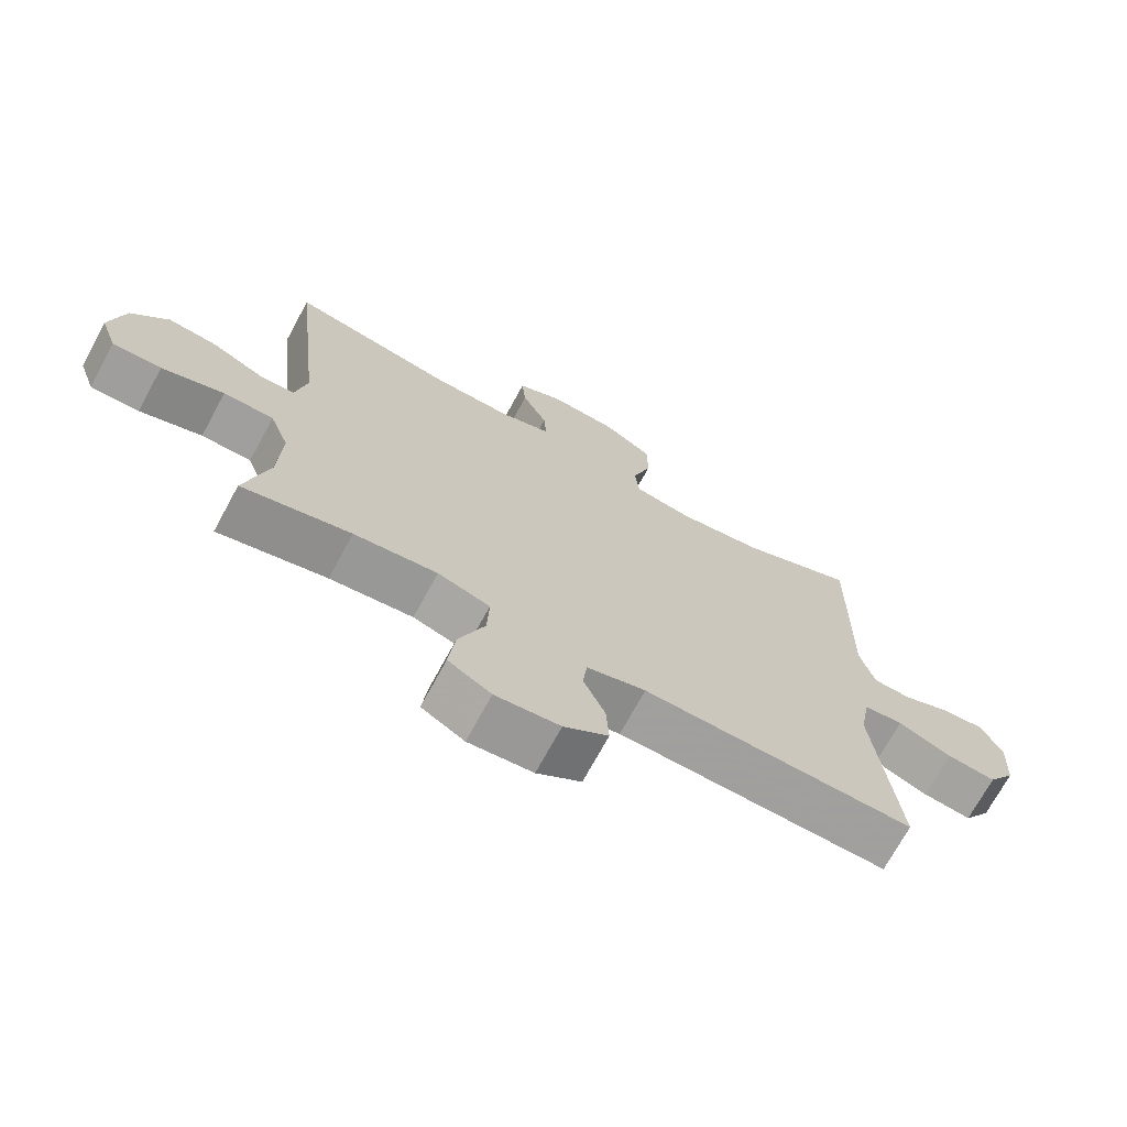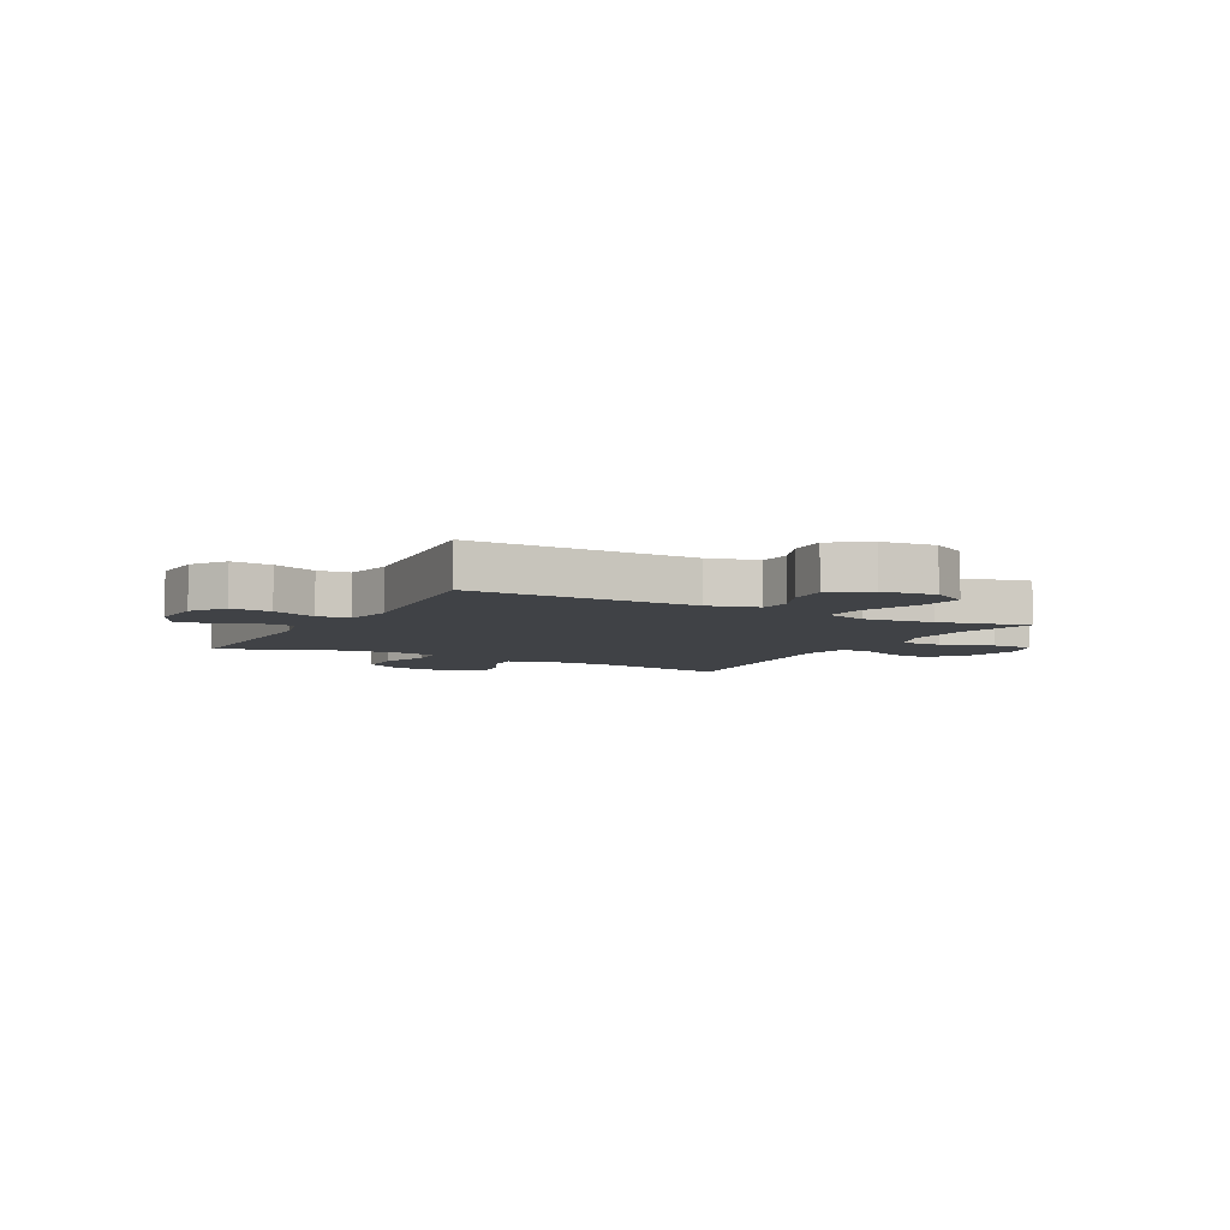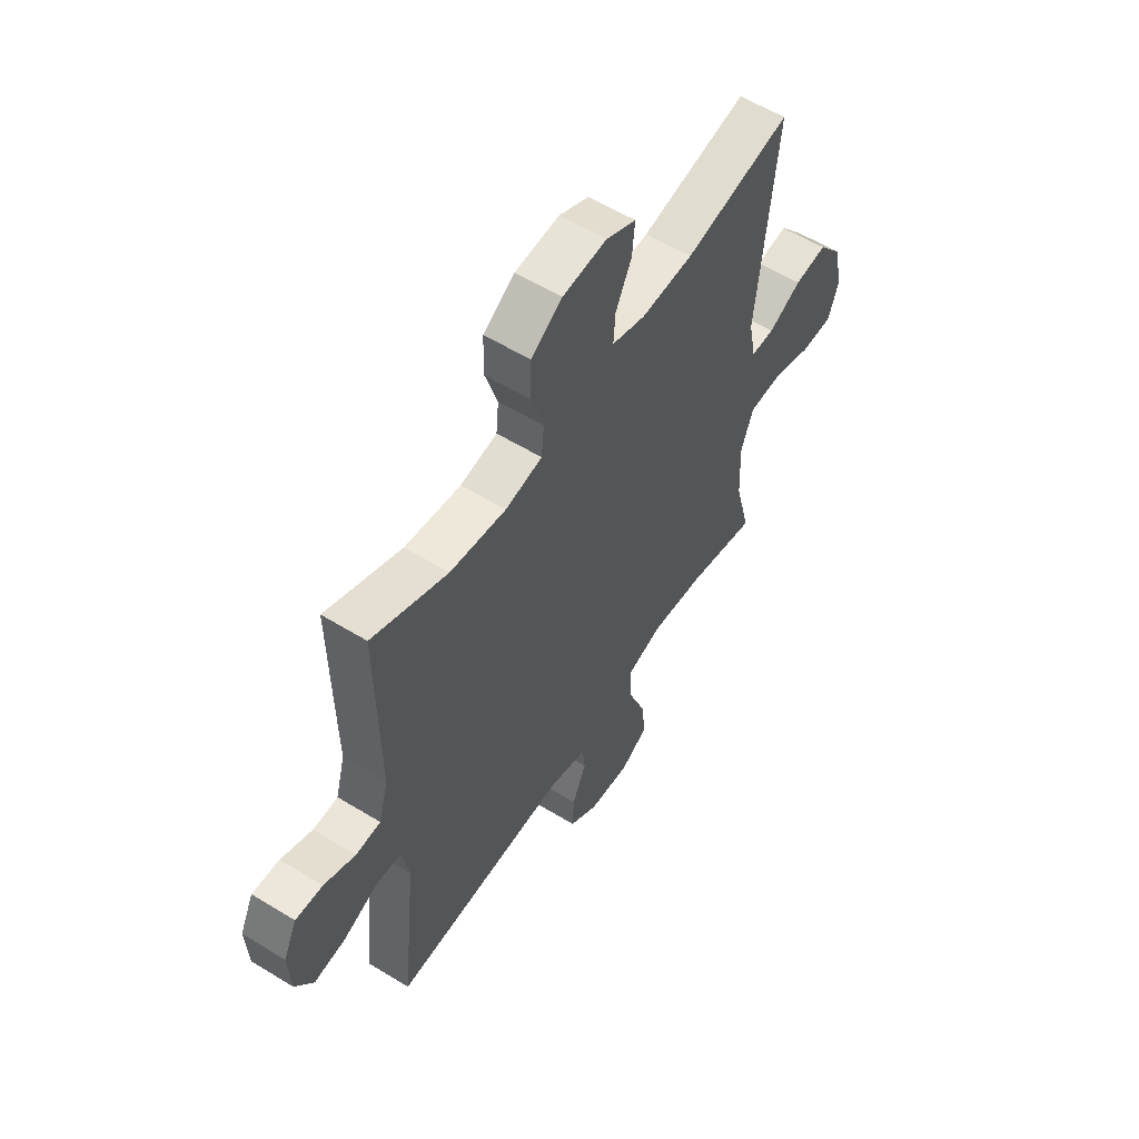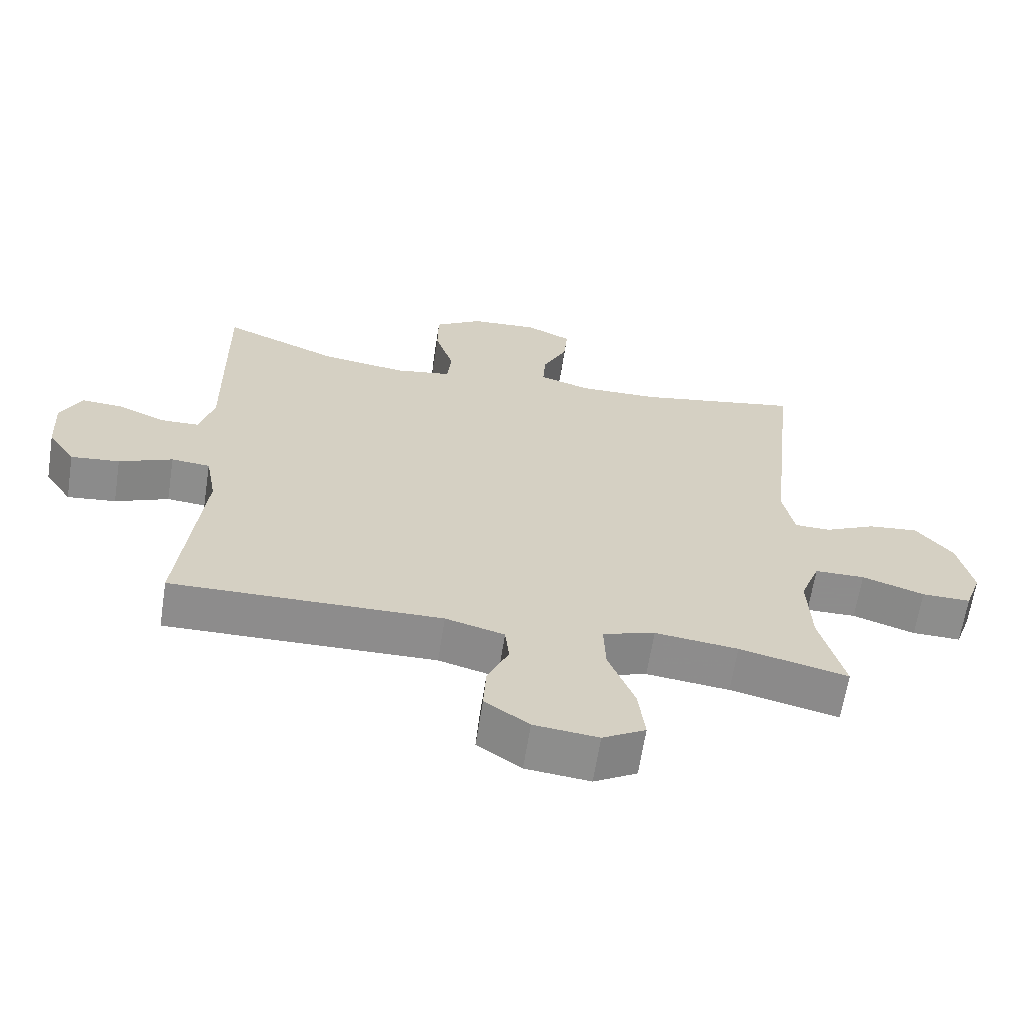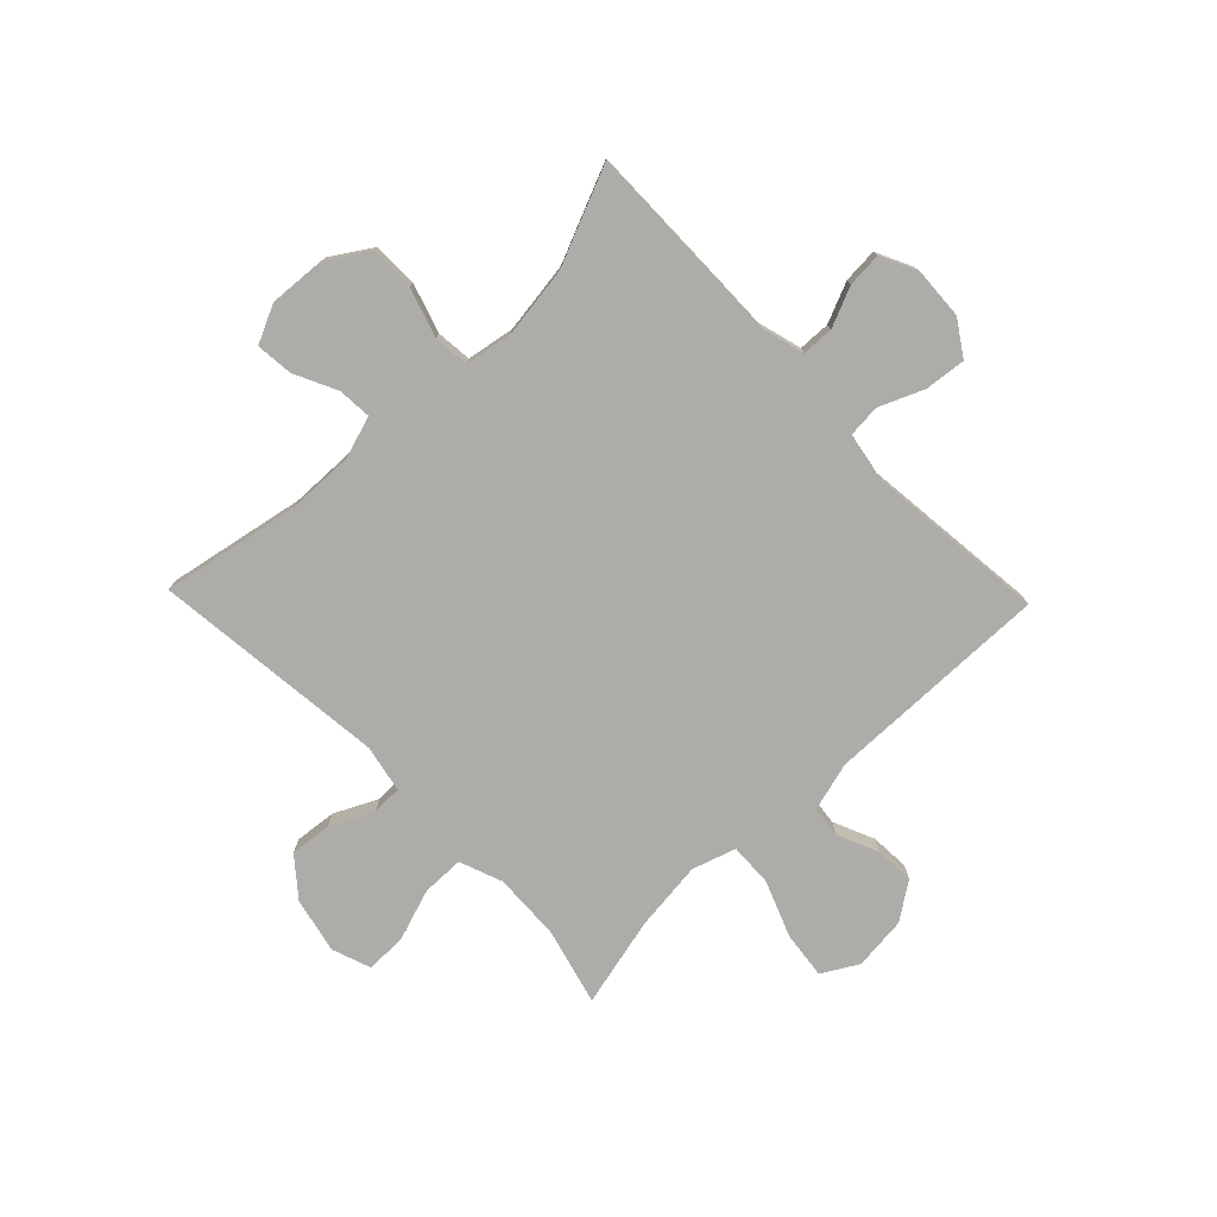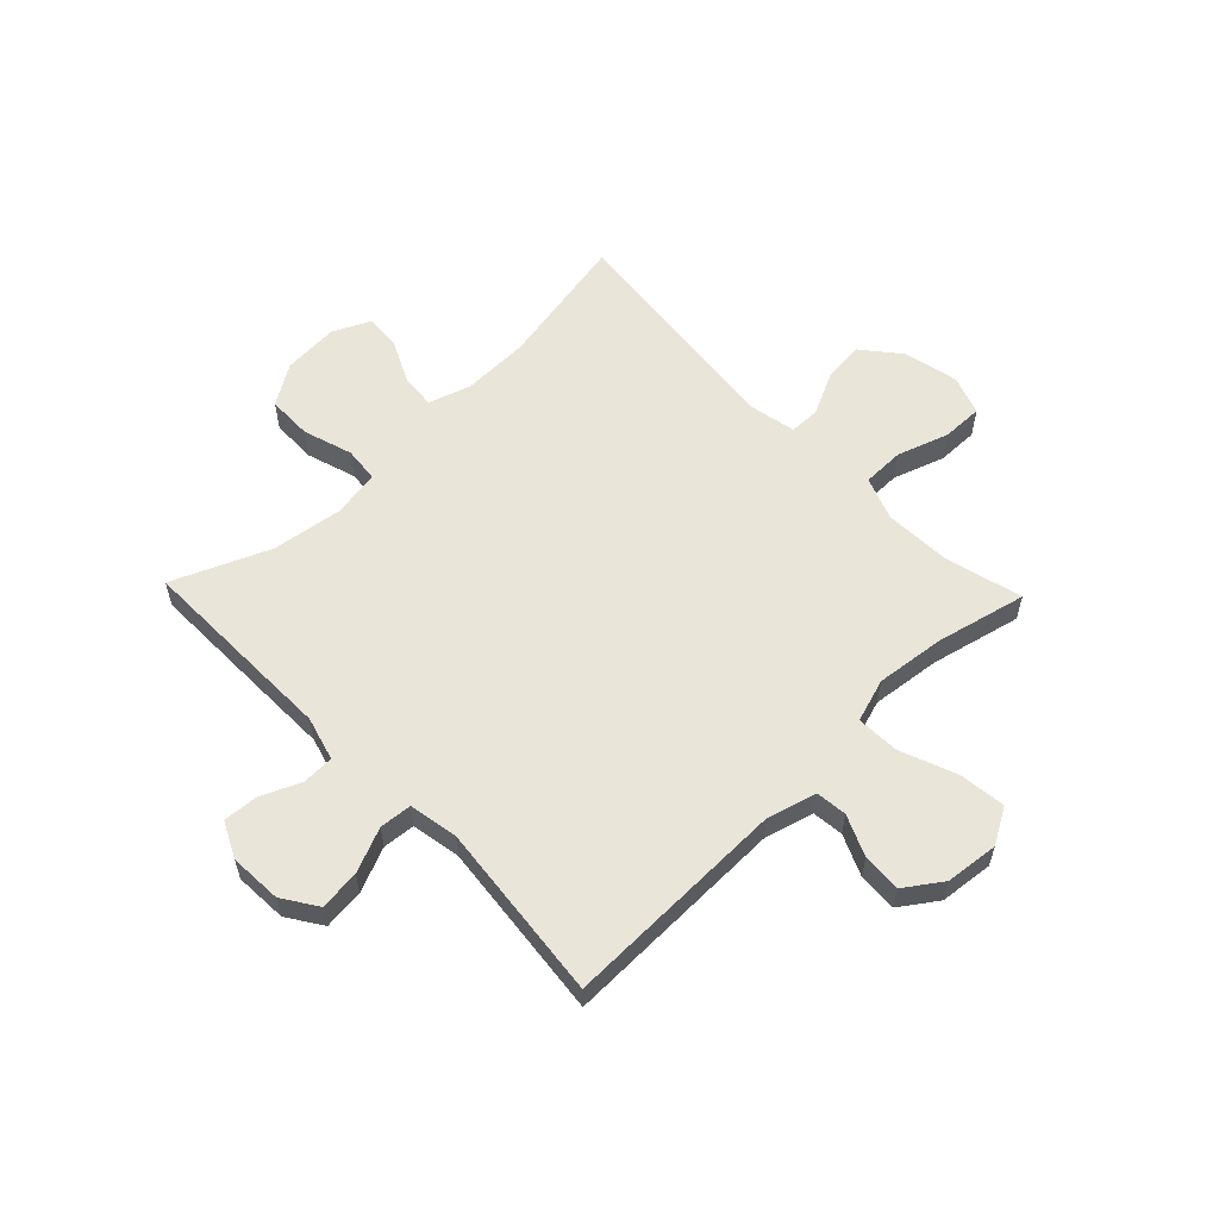
<metadata>
{"format":"obj","ext":"obj","renderer":"f3d","projection":"perspective","resolution":1024,"background":"white","views":[{"elev":-71.1,"azim":-28.5,"up":"+Z"},{"elev":-6.1,"azim":151.6,"up":"+Y"},{"elev":57.1,"azim":122.6,"up":"+Z"},{"elev":-64.4,"azim":171.2,"up":"+Z"},{"elev":-77.0,"azim":44.0,"up":"+Y"},{"elev":58.3,"azim":136.1,"up":"+Y"}]}
</metadata>
<code>
v -0.5 0.07 -0.5
v -0.464 0.07 -0.362
v -0.459 0.07 -0.242
v -0.488 0.07 -0.165
v -0.563 0.07 -0.164
v -0.656 0.07 -0.195
v -0.729 0.07 -0.196
v -0.754 0.07 -0.126
v -0.732 0.07 -0.027
v -0.677 0.07 0.04
v -0.602 0.07 0.032
v -0.526 0.07 -0.005
v -0.472 0.07 -0.004
v -0.455 0.07 0.081
v -0.5 0.07 0.5
v -0.255 0.07 0.453
v -0.135 0.07 0.45
v -0.059 0.07 0.474
v -0.063 0.07 0.534
v -0.1 0.07 0.611
v -0.106 0.07 0.677
v -0.038 0.07 0.709
v 0.063 0.07 0.702
v 0.135 0.07 0.656
v 0.136 0.07 0.575
v 0.108 0.07 0.487
v 0.114 0.07 0.424
v 0.199 0.07 0.409
v 0.327 0.07 0.427
v 0.5 0.07 0.5
v 0.497 0.07 0.259
v 0.495 0.07 0.138
v 0.517 0.07 0.059
v 0.574 0.07 0.057
v 0.646 0.07 0.088
v 0.708 0.07 0.092
v 0.739 0.07 0.028
v 0.734 0.07 -0.066
v 0.693 0.07 -0.128
v 0.62 0.07 -0.12
v 0.54 0.07 -0.086
v 0.482 0.07 -0.091
v 0.466 0.07 -0.179
v 0.5 0.07 -0.5
v 0.096 0.07 -0.492
v 0.008 0.07 -0.516
v 0.002 0.07 -0.572
v 0.034 0.07 -0.645
v 0.038 0.07 -0.715
v -0.028 0.07 -0.761
v -0.124 0.07 -0.771
v -0.188 0.07 -0.734
v -0.178 0.07 -0.65
v -0.139 0.07 -0.55
v -0.136 0.07 -0.473
v -0.214 0.07 -0.448
v -0.338 0.07 -0.462
v -0.5 0 -0.5
v -0.464 0 -0.362
v -0.459 0 -0.242
v -0.488 0 -0.165
v -0.563 0 -0.164
v -0.656 0 -0.195
v -0.729 0 -0.196
v -0.754 0 -0.126
v -0.732 0 -0.027
v -0.677 0 0.04
v -0.602 0 0.032
v -0.526 0 -0.005
v -0.472 0 -0.004
v -0.455 0 0.081
v -0.5 0 0.5
v -0.255 0 0.453
v -0.135 0 0.45
v -0.059 0 0.474
v -0.063 0 0.534
v -0.1 0 0.611
v -0.106 0 0.677
v -0.038 0 0.709
v 0.063 0 0.702
v 0.135 0 0.656
v 0.136 0 0.575
v 0.108 0 0.487
v 0.114 0 0.424
v 0.199 0 0.409
v 0.327 0 0.427
v 0.5 0 0.5
v 0.497 0 0.259
v 0.495 0 0.138
v 0.517 0 0.059
v 0.574 0 0.057
v 0.646 0 0.088
v 0.708 0 0.092
v 0.739 0 0.028
v 0.734 0 -0.066
v 0.693 0 -0.128
v 0.62 0 -0.12
v 0.54 0 -0.086
v 0.482 0 -0.091
v 0.466 0 -0.179
v 0.5 0 -0.5
v 0.096 0 -0.492
v 0.008 0 -0.516
v 0.002 0 -0.572
v 0.034 0 -0.645
v 0.038 0 -0.715
v -0.028 0 -0.761
v -0.124 0 -0.771
v -0.188 0 -0.734
v -0.178 0 -0.65
v -0.139 0 -0.55
v -0.136 0 -0.473
v -0.214 0 -0.448
v -0.338 0 -0.462
f 51 52 53 54
f 51 54 55
f 50 51 55
f 47 48 49 50
f 46 47 50 55
f 45 46 55 56
f 43 44 45 56
f 38 39 40 41
f 38 41 42
f 37 38 42
f 34 35 36 37
f 33 34 37 42
f 32 33 42
f 29 30 31 32
f 28 29 32 42
f 27 28 42 43
f 23 24 25 26
f 23 26 27
f 22 23 27
f 19 20 21 22
f 18 19 22 27
f 17 18 27 43
f 14 15 16
f 13 14 16 17
f 9 10 11 12
f 9 12 13
f 8 9 13
f 5 6 7 8
f 4 5 8 13
f 3 4 13 17
f 57 1 2
f 17 43 56 57
f 2 3 17 57
f 111 110 109 108
f 112 111 108
f 112 108 107
f 107 106 105 104
f 112 107 104 103
f 113 112 103 102
f 113 102 101 100
f 98 97 96 95
f 99 98 95
f 99 95 94
f 94 93 92 91
f 99 94 91 90
f 99 90 89
f 89 88 87 86
f 99 89 86 85
f 100 99 85 84
f 83 82 81 80
f 84 83 80
f 84 80 79
f 79 78 77 76
f 84 79 76 75
f 100 84 75 74
f 73 72 71
f 74 73 71 70
f 69 68 67 66
f 70 69 66
f 70 66 65
f 65 64 63 62
f 70 65 62 61
f 74 70 61 60
f 59 58 114
f 114 113 100 74
f 114 74 60 59
f 1 58 59 2
f 2 59 60 3
f 3 60 61 4
f 4 61 62 5
f 5 62 63 6
f 6 63 64 7
f 7 64 65 8
f 8 65 66 9
f 9 66 67 10
f 10 67 68 11
f 11 68 69 12
f 12 69 70 13
f 13 70 71 14
f 14 71 72 15
f 15 72 73 16
f 16 73 74 17
f 17 74 75 18
f 18 75 76 19
f 19 76 77 20
f 20 77 78 21
f 21 78 79 22
f 22 79 80 23
f 23 80 81 24
f 24 81 82 25
f 25 82 83 26
f 26 83 84 27
f 27 84 85 28
f 28 85 86 29
f 29 86 87 30
f 30 87 88 31
f 31 88 89 32
f 32 89 90 33
f 33 90 91 34
f 34 91 92 35
f 35 92 93 36
f 36 93 94 37
f 37 94 95 38
f 38 95 96 39
f 39 96 97 40
f 40 97 98 41
f 41 98 99 42
f 42 99 100 43
f 43 100 101 44
f 44 101 102 45
f 45 102 103 46
f 46 103 104 47
f 47 104 105 48
f 48 105 106 49
f 49 106 107 50
f 50 107 108 51
f 51 108 109 52
f 52 109 110 53
f 53 110 111 54
f 54 111 112 55
f 55 112 113 56
f 56 113 114 57
f 57 114 58 1

</code>
